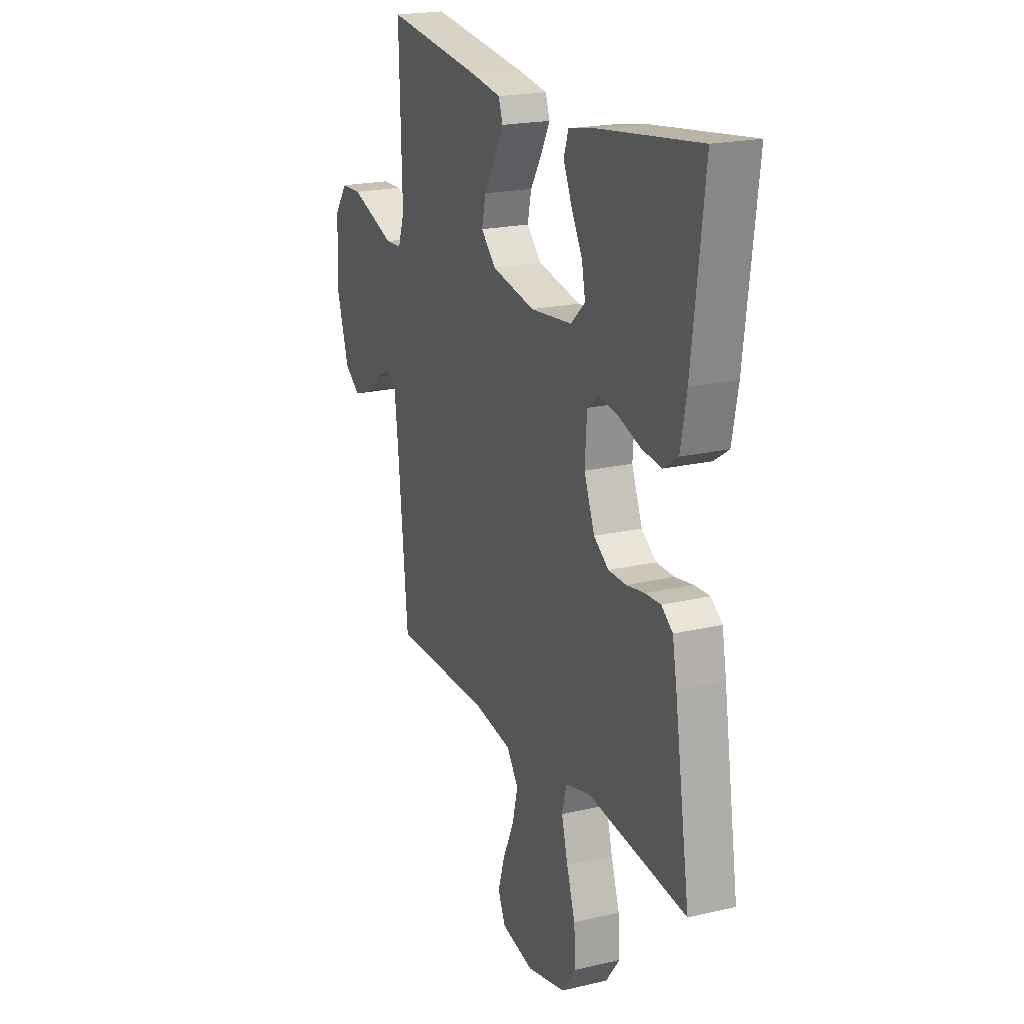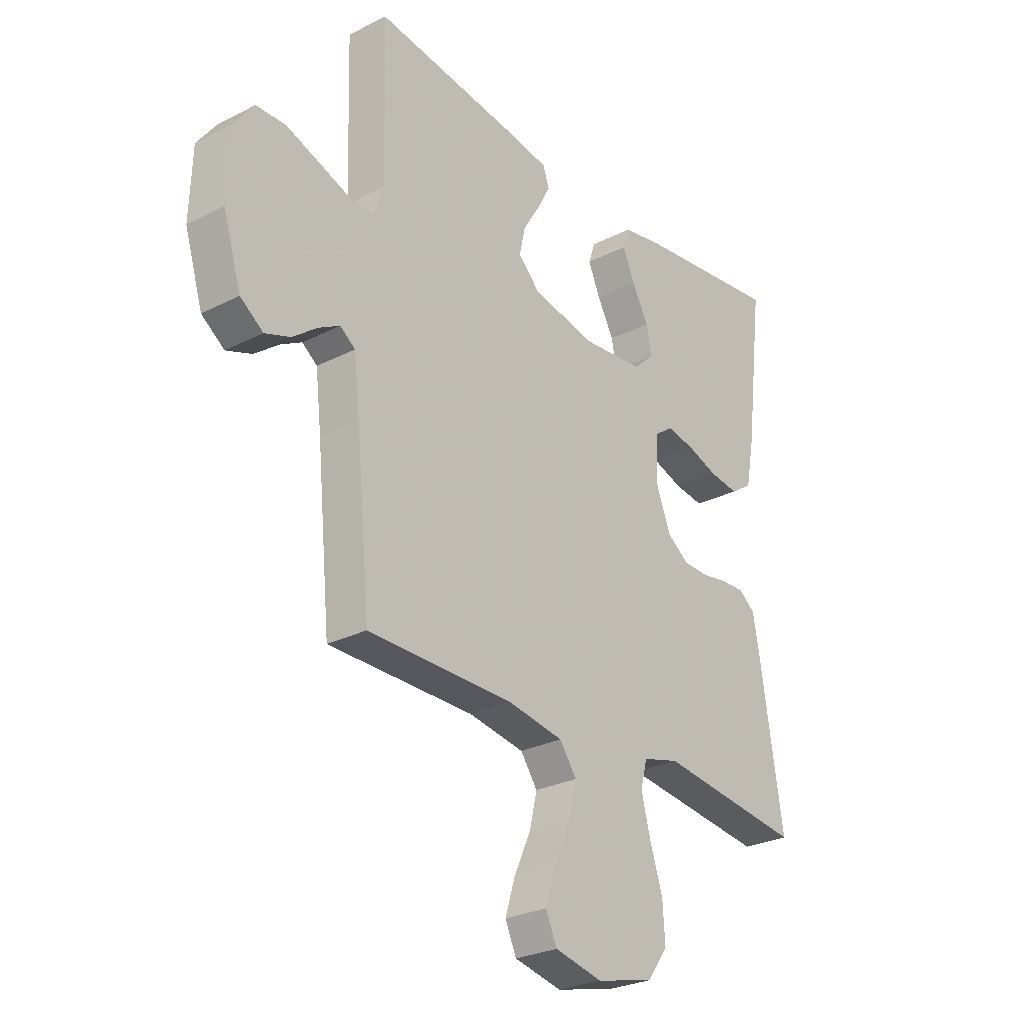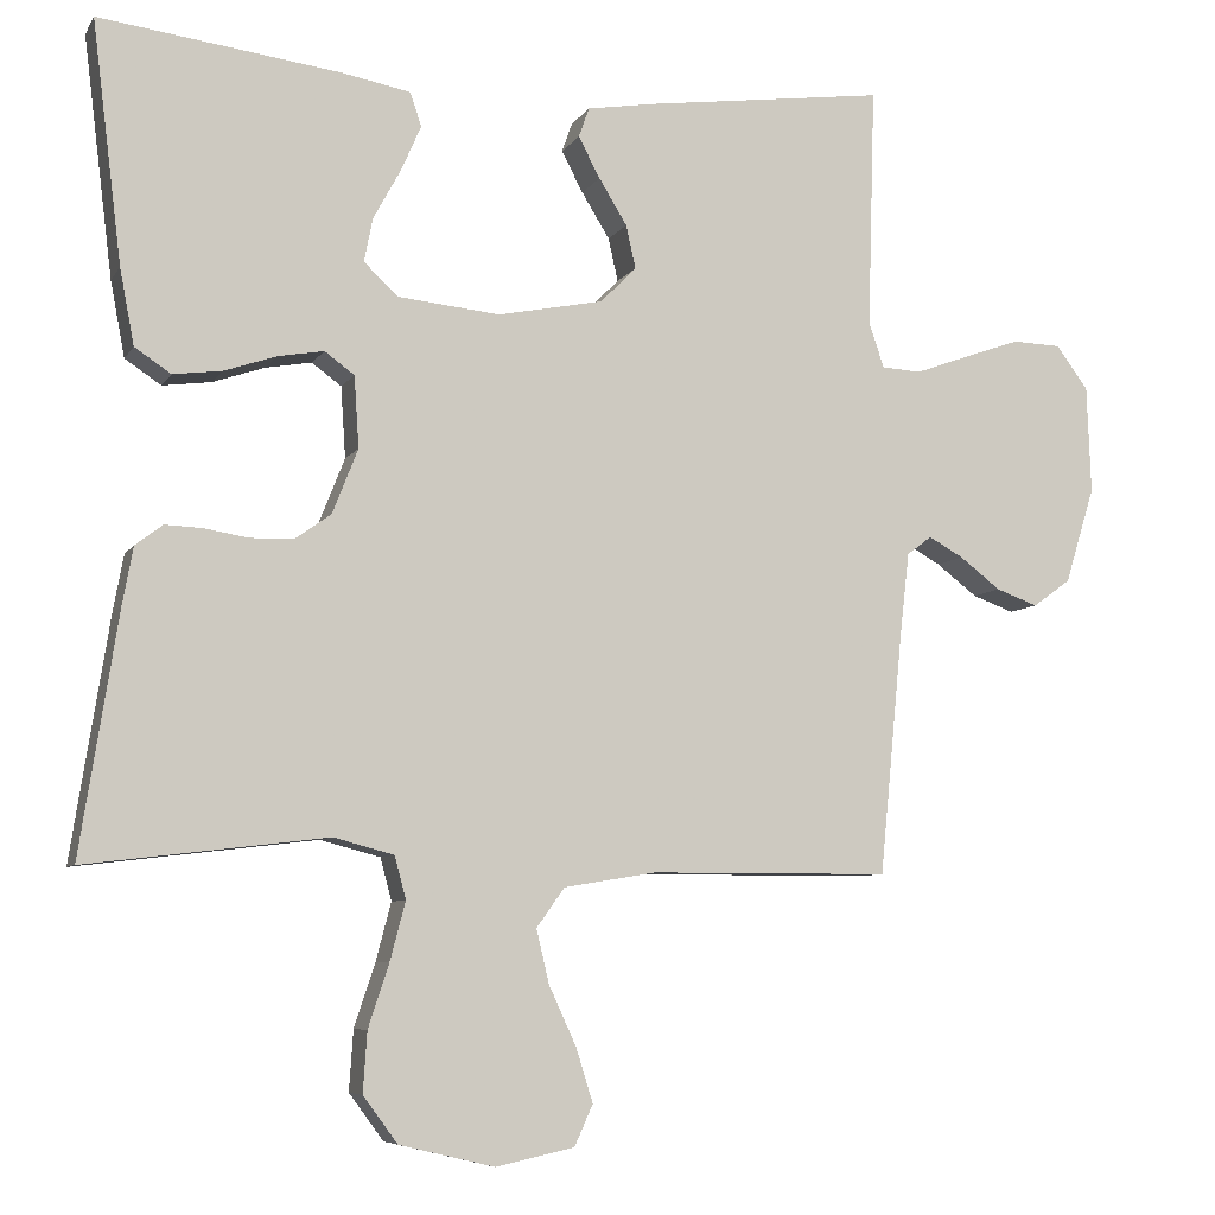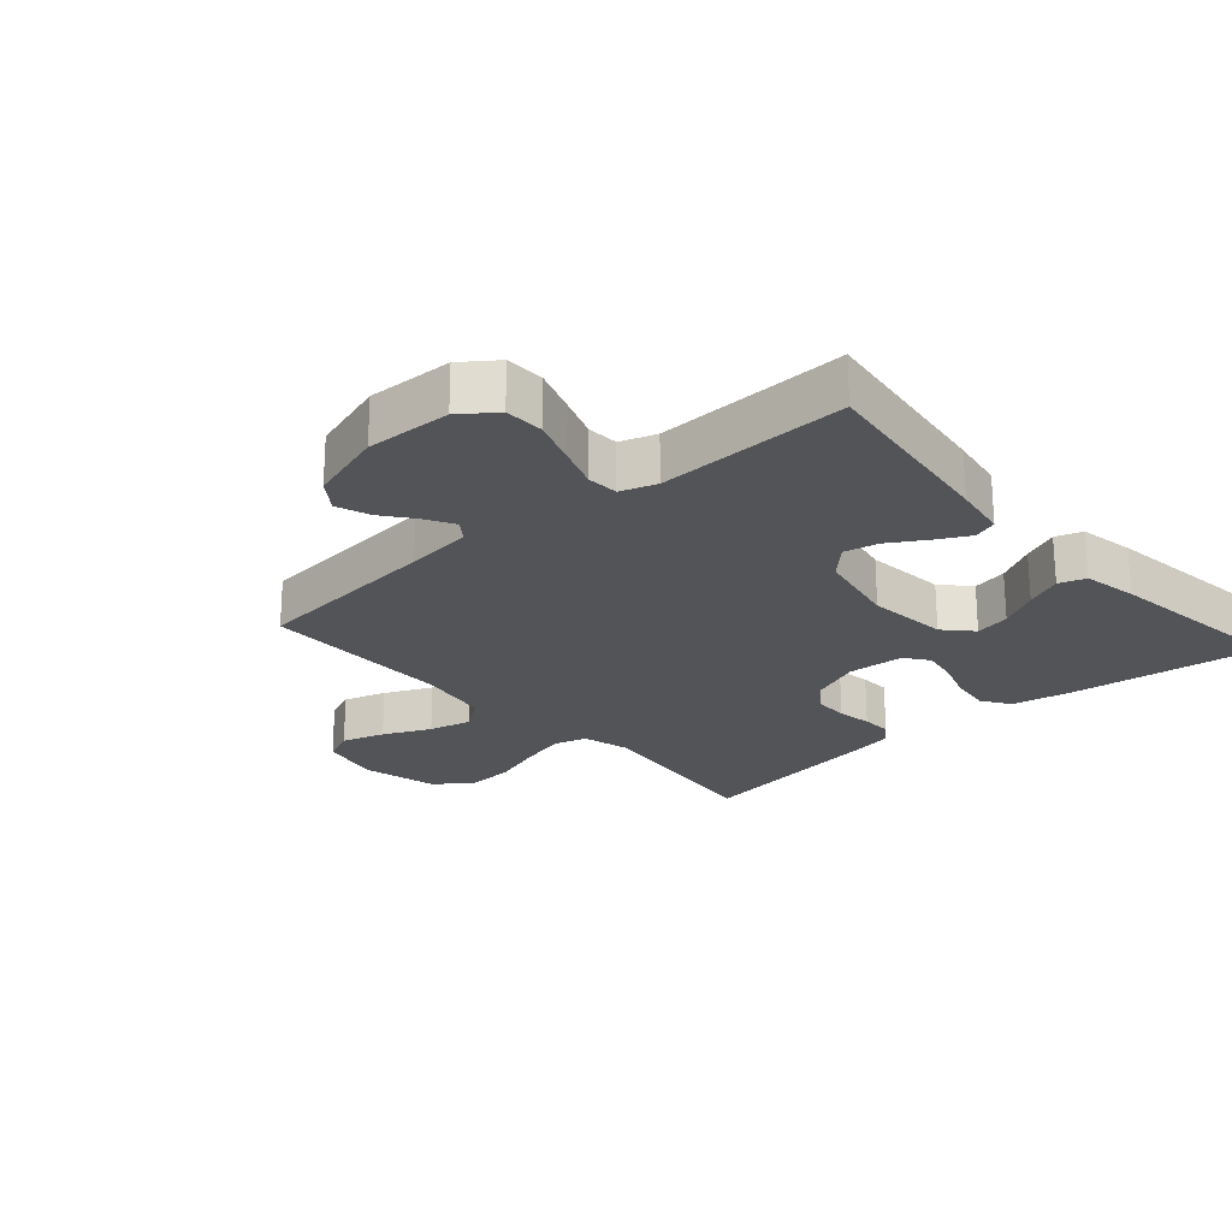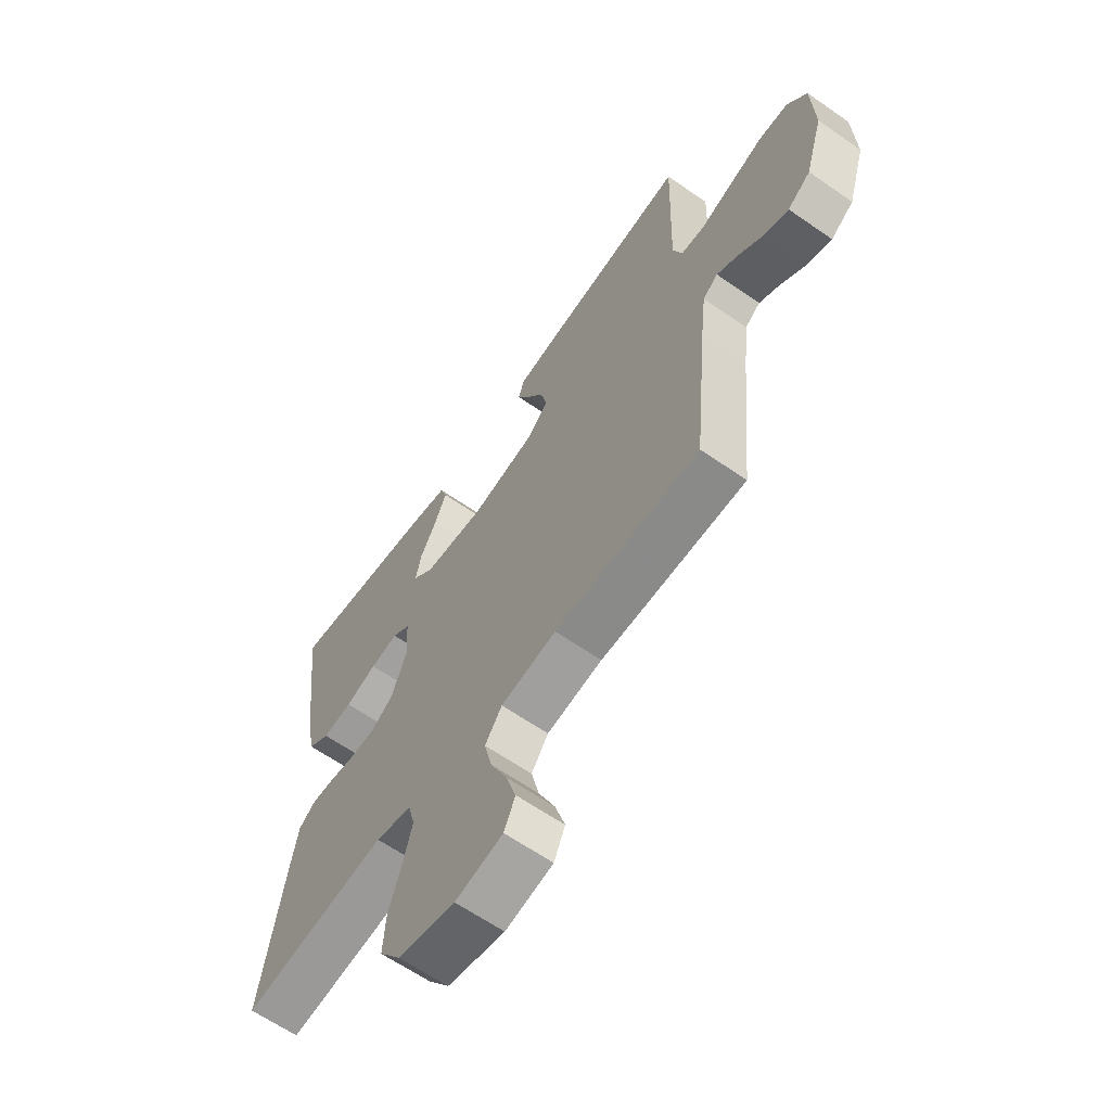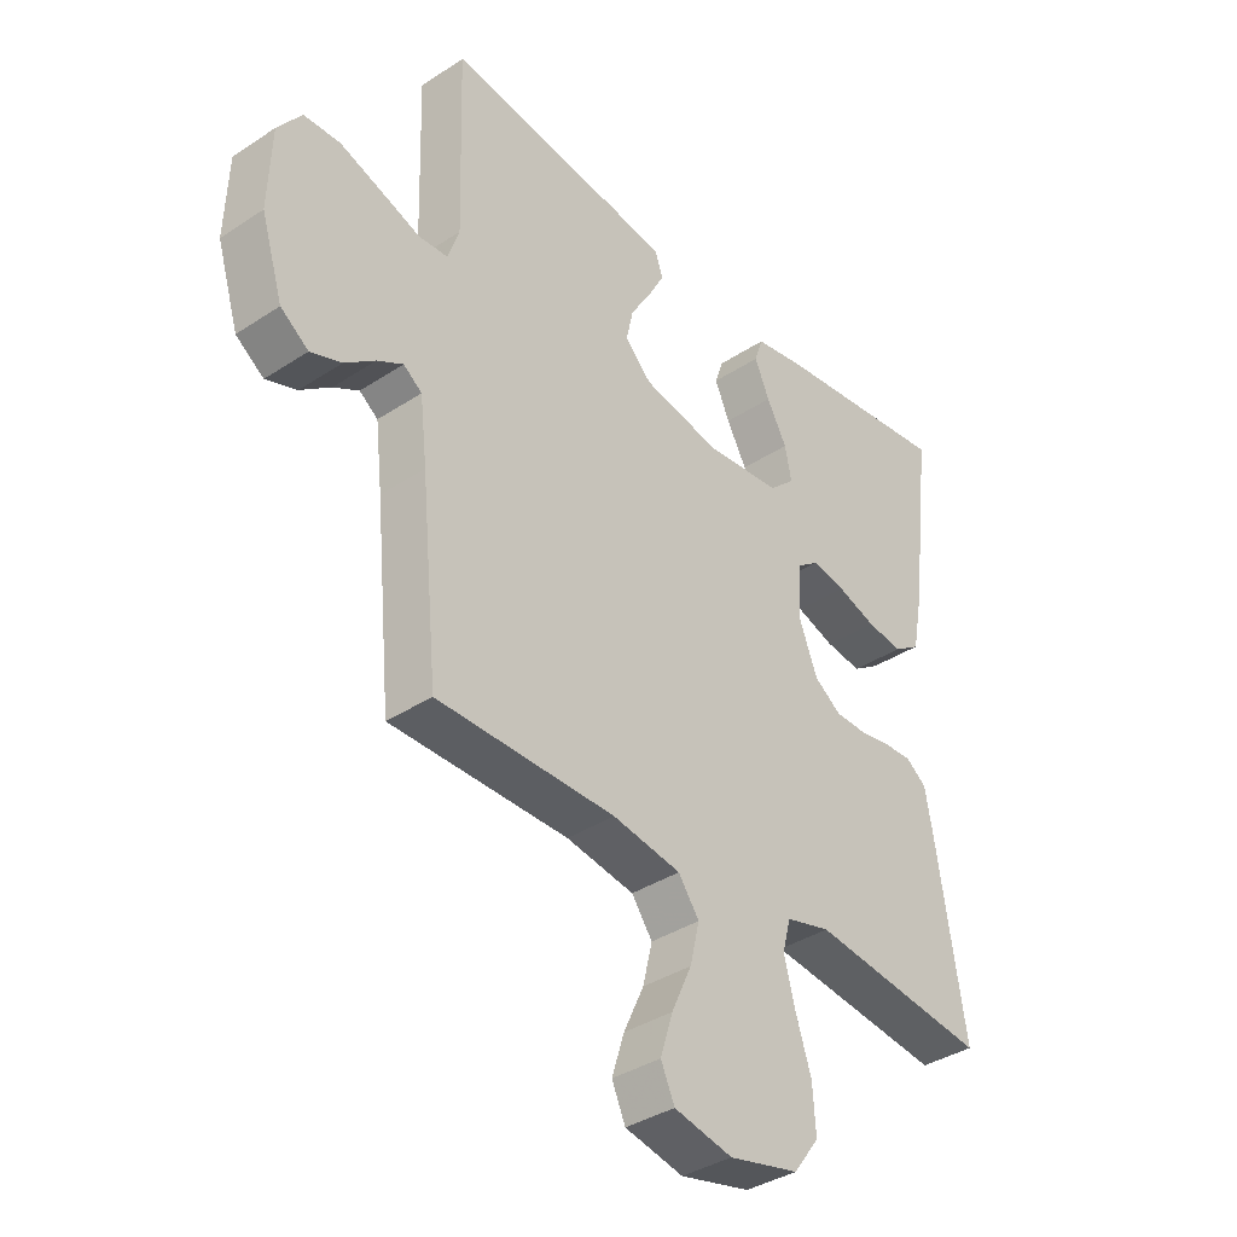
<metadata>
{"format":"obj","ext":"obj","renderer":"f3d","projection":"perspective","resolution":1024,"background":"white","views":[{"elev":20.4,"azim":66.8,"up":"+Z"},{"elev":-27.3,"azim":-51.8,"up":"+Z"},{"elev":-7.1,"azim":161.7,"up":"+Z"},{"elev":-23.1,"azim":-48.5,"up":"+Y"},{"elev":-63.2,"azim":-125.1,"up":"+Z"},{"elev":-37.3,"azim":-49.8,"up":"+Z"}]}
</metadata>
<code>
v -0.5 0.07 -0.5
v -0.529 0.07 -0.2
v -0.541 0.07 -0.095
v -0.572 0.07 -0.072
v -0.615 0.07 -0.096
v -0.666 0.07 -0.135
v -0.718 0.07 -0.154
v -0.765 0.07 -0.12
v -0.802 0.07 0
v -0.797 0.07 0.134
v -0.757 0.07 0.188
v -0.696 0.07 0.19
v -0.625 0.07 0.165
v -0.559 0.07 0.141
v -0.51 0.07 0.144
v -0.491 0.07 0.2
v -0.5 0.07 0.5
v -0.2 0.07 0.46
v -0.115 0.07 0.446
v -0.102 0.07 0.409
v -0.129 0.07 0.358
v -0.164 0.07 0.301
v -0.176 0.07 0.247
v -0.131 0.07 0.202
v 0 0.07 0.176
v 0.127 0.07 0.189
v 0.17 0.07 0.229
v 0.159 0.07 0.284
v 0.125 0.07 0.346
v 0.1 0.07 0.403
v 0.114 0.07 0.445
v 0.2 0.07 0.461
v 0.5 0.07 0.5
v 0.463 0.07 0.2
v 0.445 0.07 0.106
v 0.4 0.07 0.076
v 0.339 0.07 0.084
v 0.274 0.07 0.106
v 0.217 0.07 0.116
v 0.18 0.07 0.089
v 0.174 0.07 0
v 0.206 0.07 -0.081
v 0.251 0.07 -0.113
v 0.305 0.07 -0.114
v 0.359 0.07 -0.105
v 0.406 0.07 -0.103
v 0.44 0.07 -0.129
v 0.453 0.07 -0.2
v 0.5 0.07 -0.5
v 0.2 0.07 -0.464
v 0.125 0.07 -0.484
v 0.111 0.07 -0.537
v 0.13 0.07 -0.609
v 0.156 0.07 -0.688
v 0.161 0.07 -0.763
v 0.118 0.07 -0.821
v 0 0.07 -0.849
v -0.098 0.07 -0.828
v -0.121 0.07 -0.777
v -0.1 0.07 -0.71
v -0.066 0.07 -0.636
v -0.05 0.07 -0.569
v -0.085 0.07 -0.52
v -0.2 0.07 -0.501
v -0.5 0 -0.5
v -0.529 0 -0.2
v -0.541 0 -0.095
v -0.572 0 -0.072
v -0.615 0 -0.096
v -0.666 0 -0.135
v -0.718 0 -0.154
v -0.765 0 -0.12
v -0.802 0 0
v -0.797 0 0.134
v -0.757 0 0.188
v -0.696 0 0.19
v -0.625 0 0.165
v -0.559 0 0.141
v -0.51 0 0.144
v -0.491 0 0.2
v -0.5 0 0.5
v -0.2 0 0.46
v -0.115 0 0.446
v -0.102 0 0.409
v -0.129 0 0.358
v -0.164 0 0.301
v -0.176 0 0.247
v -0.131 0 0.202
v 0 0 0.176
v 0.127 0 0.189
v 0.17 0 0.229
v 0.159 0 0.284
v 0.125 0 0.346
v 0.1 0 0.403
v 0.114 0 0.445
v 0.2 0 0.461
v 0.5 0 0.5
v 0.463 0 0.2
v 0.445 0 0.106
v 0.4 0 0.076
v 0.339 0 0.084
v 0.274 0 0.106
v 0.217 0 0.116
v 0.18 0 0.089
v 0.174 0 0
v 0.206 0 -0.081
v 0.251 0 -0.113
v 0.305 0 -0.114
v 0.359 0 -0.105
v 0.406 0 -0.103
v 0.44 0 -0.129
v 0.453 0 -0.2
v 0.5 0 -0.5
v 0.2 0 -0.464
v 0.125 0 -0.484
v 0.111 0 -0.537
v 0.13 0 -0.609
v 0.156 0 -0.688
v 0.161 0 -0.763
v 0.118 0 -0.821
v 0 0 -0.849
v -0.098 0 -0.828
v -0.121 0 -0.777
v -0.1 0 -0.71
v -0.066 0 -0.636
v -0.05 0 -0.569
v -0.085 0 -0.52
v -0.2 0 -0.501
f 58 59 60 61
f 58 61 62
f 57 58 62
f 56 57 62
f 53 54 55 56
f 52 53 56 62
f 51 52 62 63
f 47 48 49 50
f 44 45 46 47
f 43 44 47 50
f 42 43 50 51
f 35 36 37 38
f 35 38 39
f 34 35 39
f 33 34 39
f 32 33 39 40
f 28 29 30 31
f 28 31 32
f 27 28 32
f 19 20 21 22
f 17 18 19 22
f 16 17 22 23
f 15 16 23 24
f 11 12 13 14
f 9 10 11 14
f 9 14 15
f 5 6 7 8
f 4 5 8 9
f 64 1 2
f 64 2 3
f 63 64 3
f 41 42 51 63
f 41 63 3
f 27 32 40 41
f 26 27 41
f 25 26 41 3
f 24 25 3 4
f 4 9 15 24
f 125 124 123 122
f 126 125 122
f 126 122 121
f 126 121 120
f 120 119 118 117
f 126 120 117 116
f 127 126 116 115
f 114 113 112 111
f 111 110 109 108
f 114 111 108 107
f 115 114 107 106
f 102 101 100 99
f 103 102 99
f 103 99 98
f 103 98 97
f 104 103 97 96
f 95 94 93 92
f 96 95 92
f 96 92 91
f 86 85 84 83
f 86 83 82 81
f 87 86 81 80
f 88 87 80 79
f 78 77 76 75
f 78 75 74 73
f 79 78 73
f 72 71 70 69
f 73 72 69 68
f 66 65 128
f 67 66 128
f 67 128 127
f 127 115 106 105
f 67 127 105
f 105 104 96 91
f 105 91 90
f 67 105 90 89
f 68 67 89 88
f 88 79 73 68
f 1 65 66 2
f 2 66 67 3
f 3 67 68 4
f 4 68 69 5
f 5 69 70 6
f 6 70 71 7
f 7 71 72 8
f 8 72 73 9
f 9 73 74 10
f 10 74 75 11
f 11 75 76 12
f 12 76 77 13
f 13 77 78 14
f 14 78 79 15
f 15 79 80 16
f 16 80 81 17
f 17 81 82 18
f 18 82 83 19
f 19 83 84 20
f 20 84 85 21
f 21 85 86 22
f 22 86 87 23
f 23 87 88 24
f 24 88 89 25
f 25 89 90 26
f 26 90 91 27
f 27 91 92 28
f 28 92 93 29
f 29 93 94 30
f 30 94 95 31
f 31 95 96 32
f 32 96 97 33
f 33 97 98 34
f 34 98 99 35
f 35 99 100 36
f 36 100 101 37
f 37 101 102 38
f 38 102 103 39
f 39 103 104 40
f 40 104 105 41
f 41 105 106 42
f 42 106 107 43
f 43 107 108 44
f 44 108 109 45
f 45 109 110 46
f 46 110 111 47
f 47 111 112 48
f 48 112 113 49
f 49 113 114 50
f 50 114 115 51
f 51 115 116 52
f 52 116 117 53
f 53 117 118 54
f 54 118 119 55
f 55 119 120 56
f 56 120 121 57
f 57 121 122 58
f 58 122 123 59
f 59 123 124 60
f 60 124 125 61
f 61 125 126 62
f 62 126 127 63
f 63 127 128 64
f 64 128 65 1

</code>
